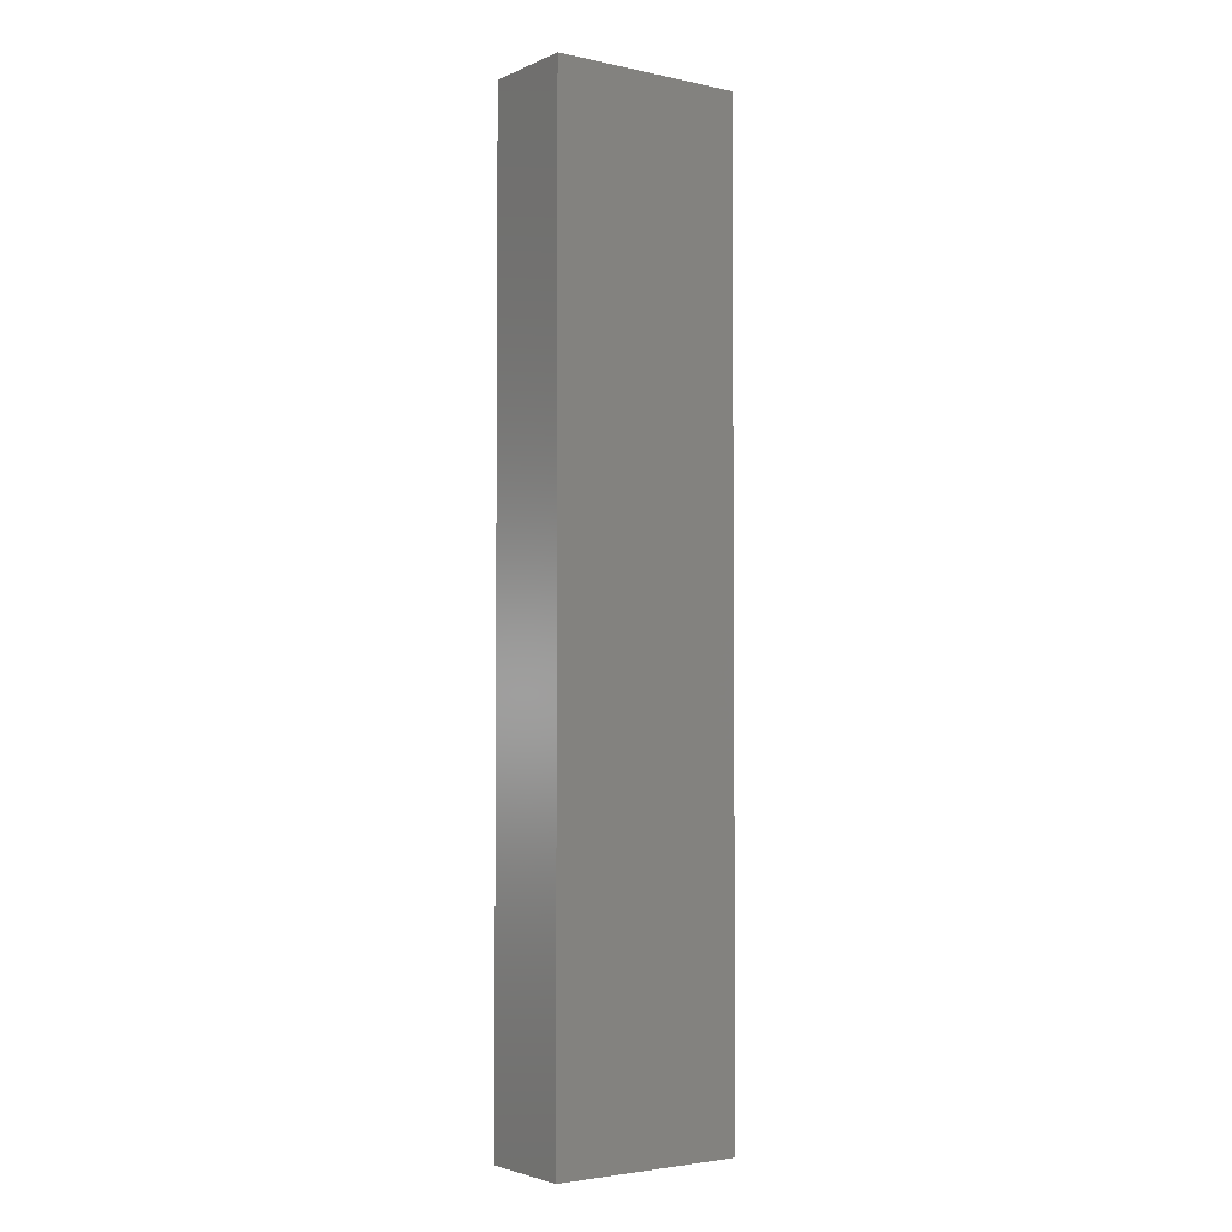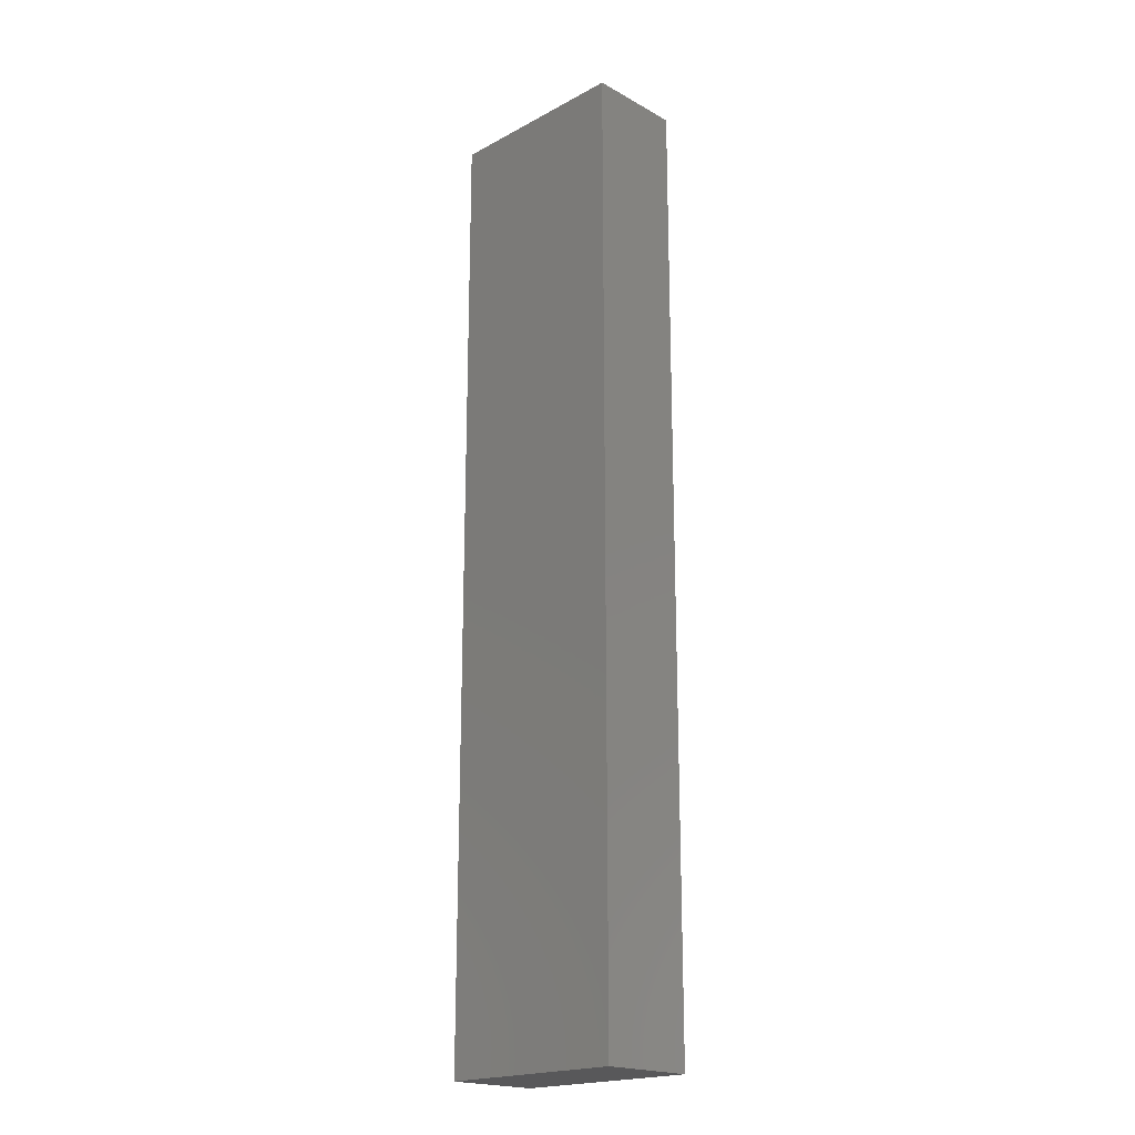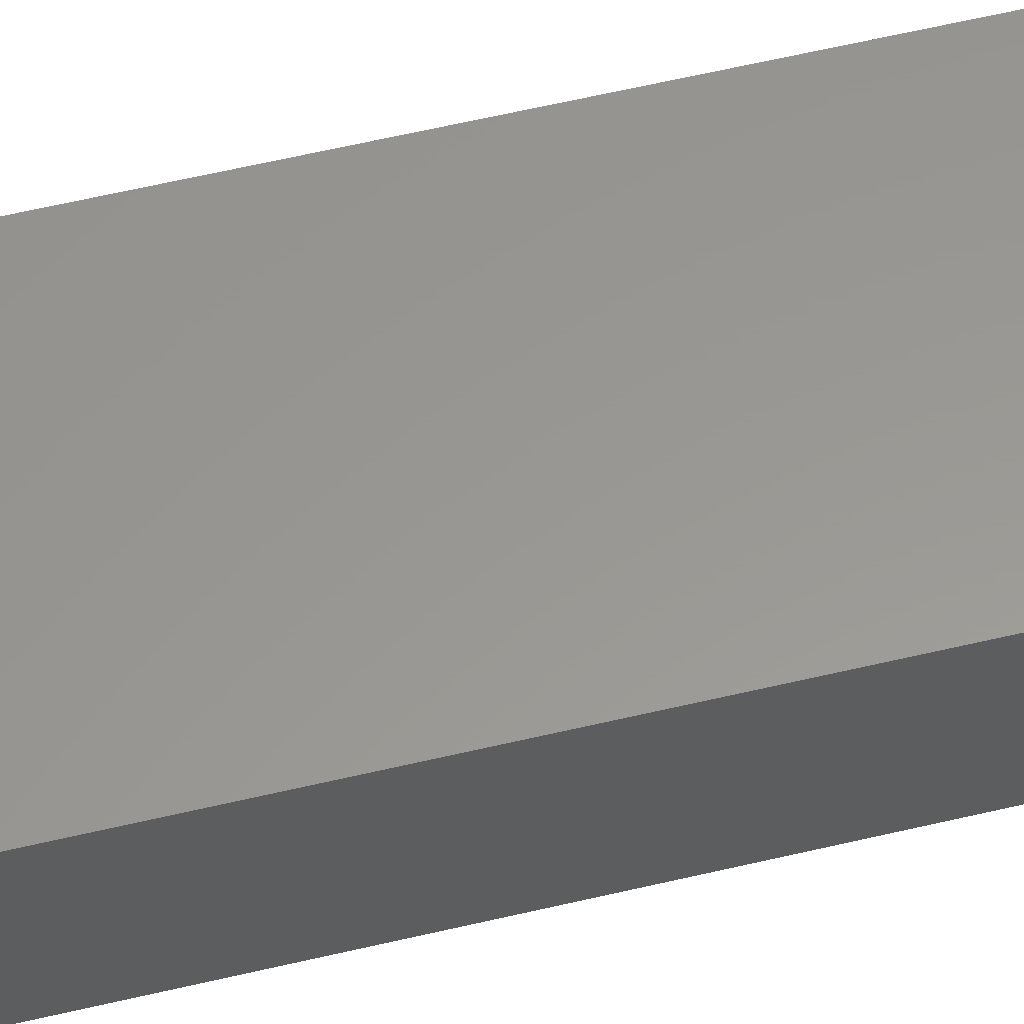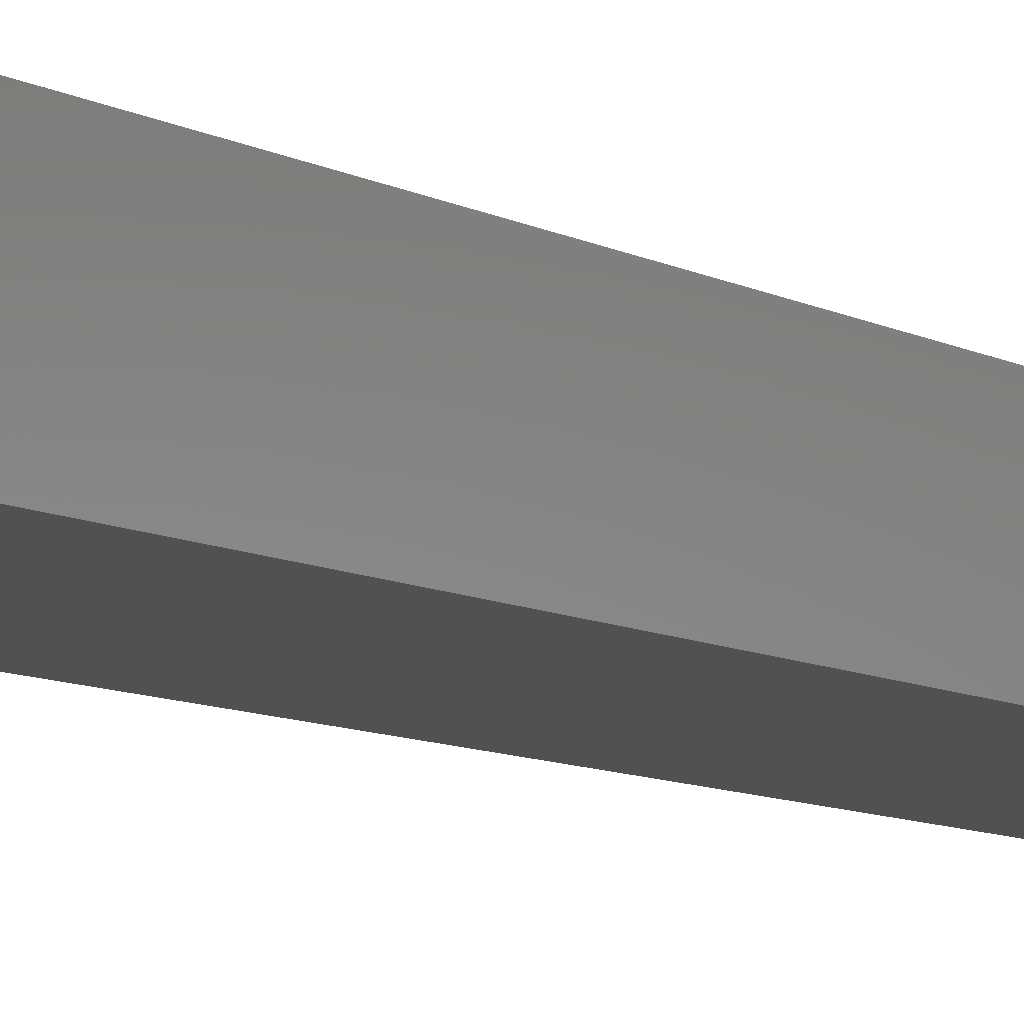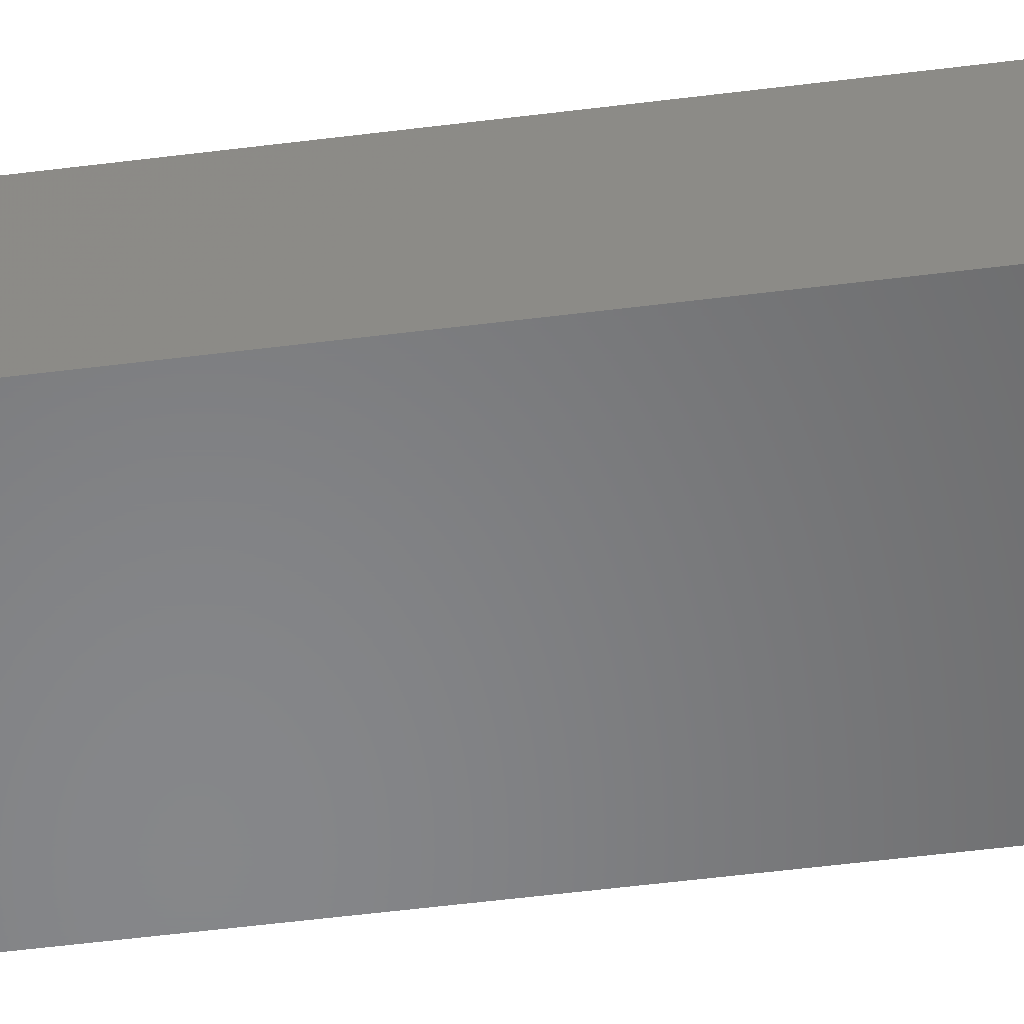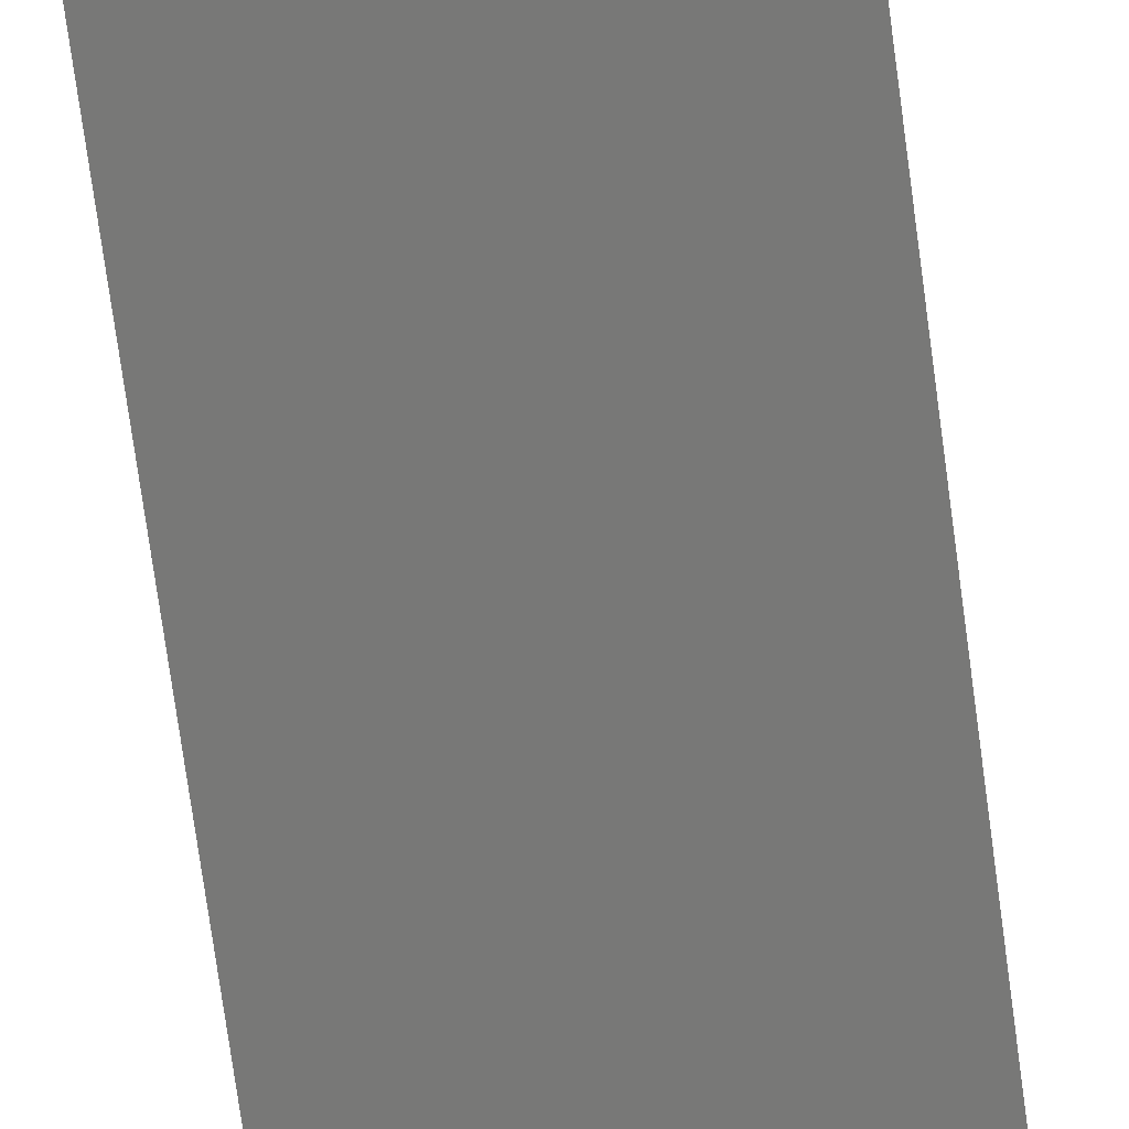
<metadata>
{"format":"stl","ext":"stl","renderer":"f3d","projection":"perspective","resolution":1024,"background":"white","views":[{"elev":-3.2,"azim":-35.6,"up":"+Z"},{"elev":-19.9,"azim":44.6,"up":"+Z"},{"elev":58.8,"azim":76.2,"up":"+Y"},{"elev":-7.9,"azim":-147.8,"up":"+Y"},{"elev":-53.6,"azim":97.7,"up":"+Y"},{"elev":-71.0,"azim":7.6,"up":"+Y"}]}
</metadata>
<code>
# stl→obj: 8 verts, 12 faces
v -10 10 50
v -10 10 -50
v -10 0 50
v -10 0 -50
v 10 10 50
v 10 0 50
v 10 10 -50
v 10 0 -50
f 1 2 3
f 3 2 4
f 5 1 6
f 6 1 3
f 7 5 8
f 8 5 6
f 2 7 4
f 4 7 8
f 5 7 1
f 1 7 2
f 8 6 4
f 4 6 3

</code>
